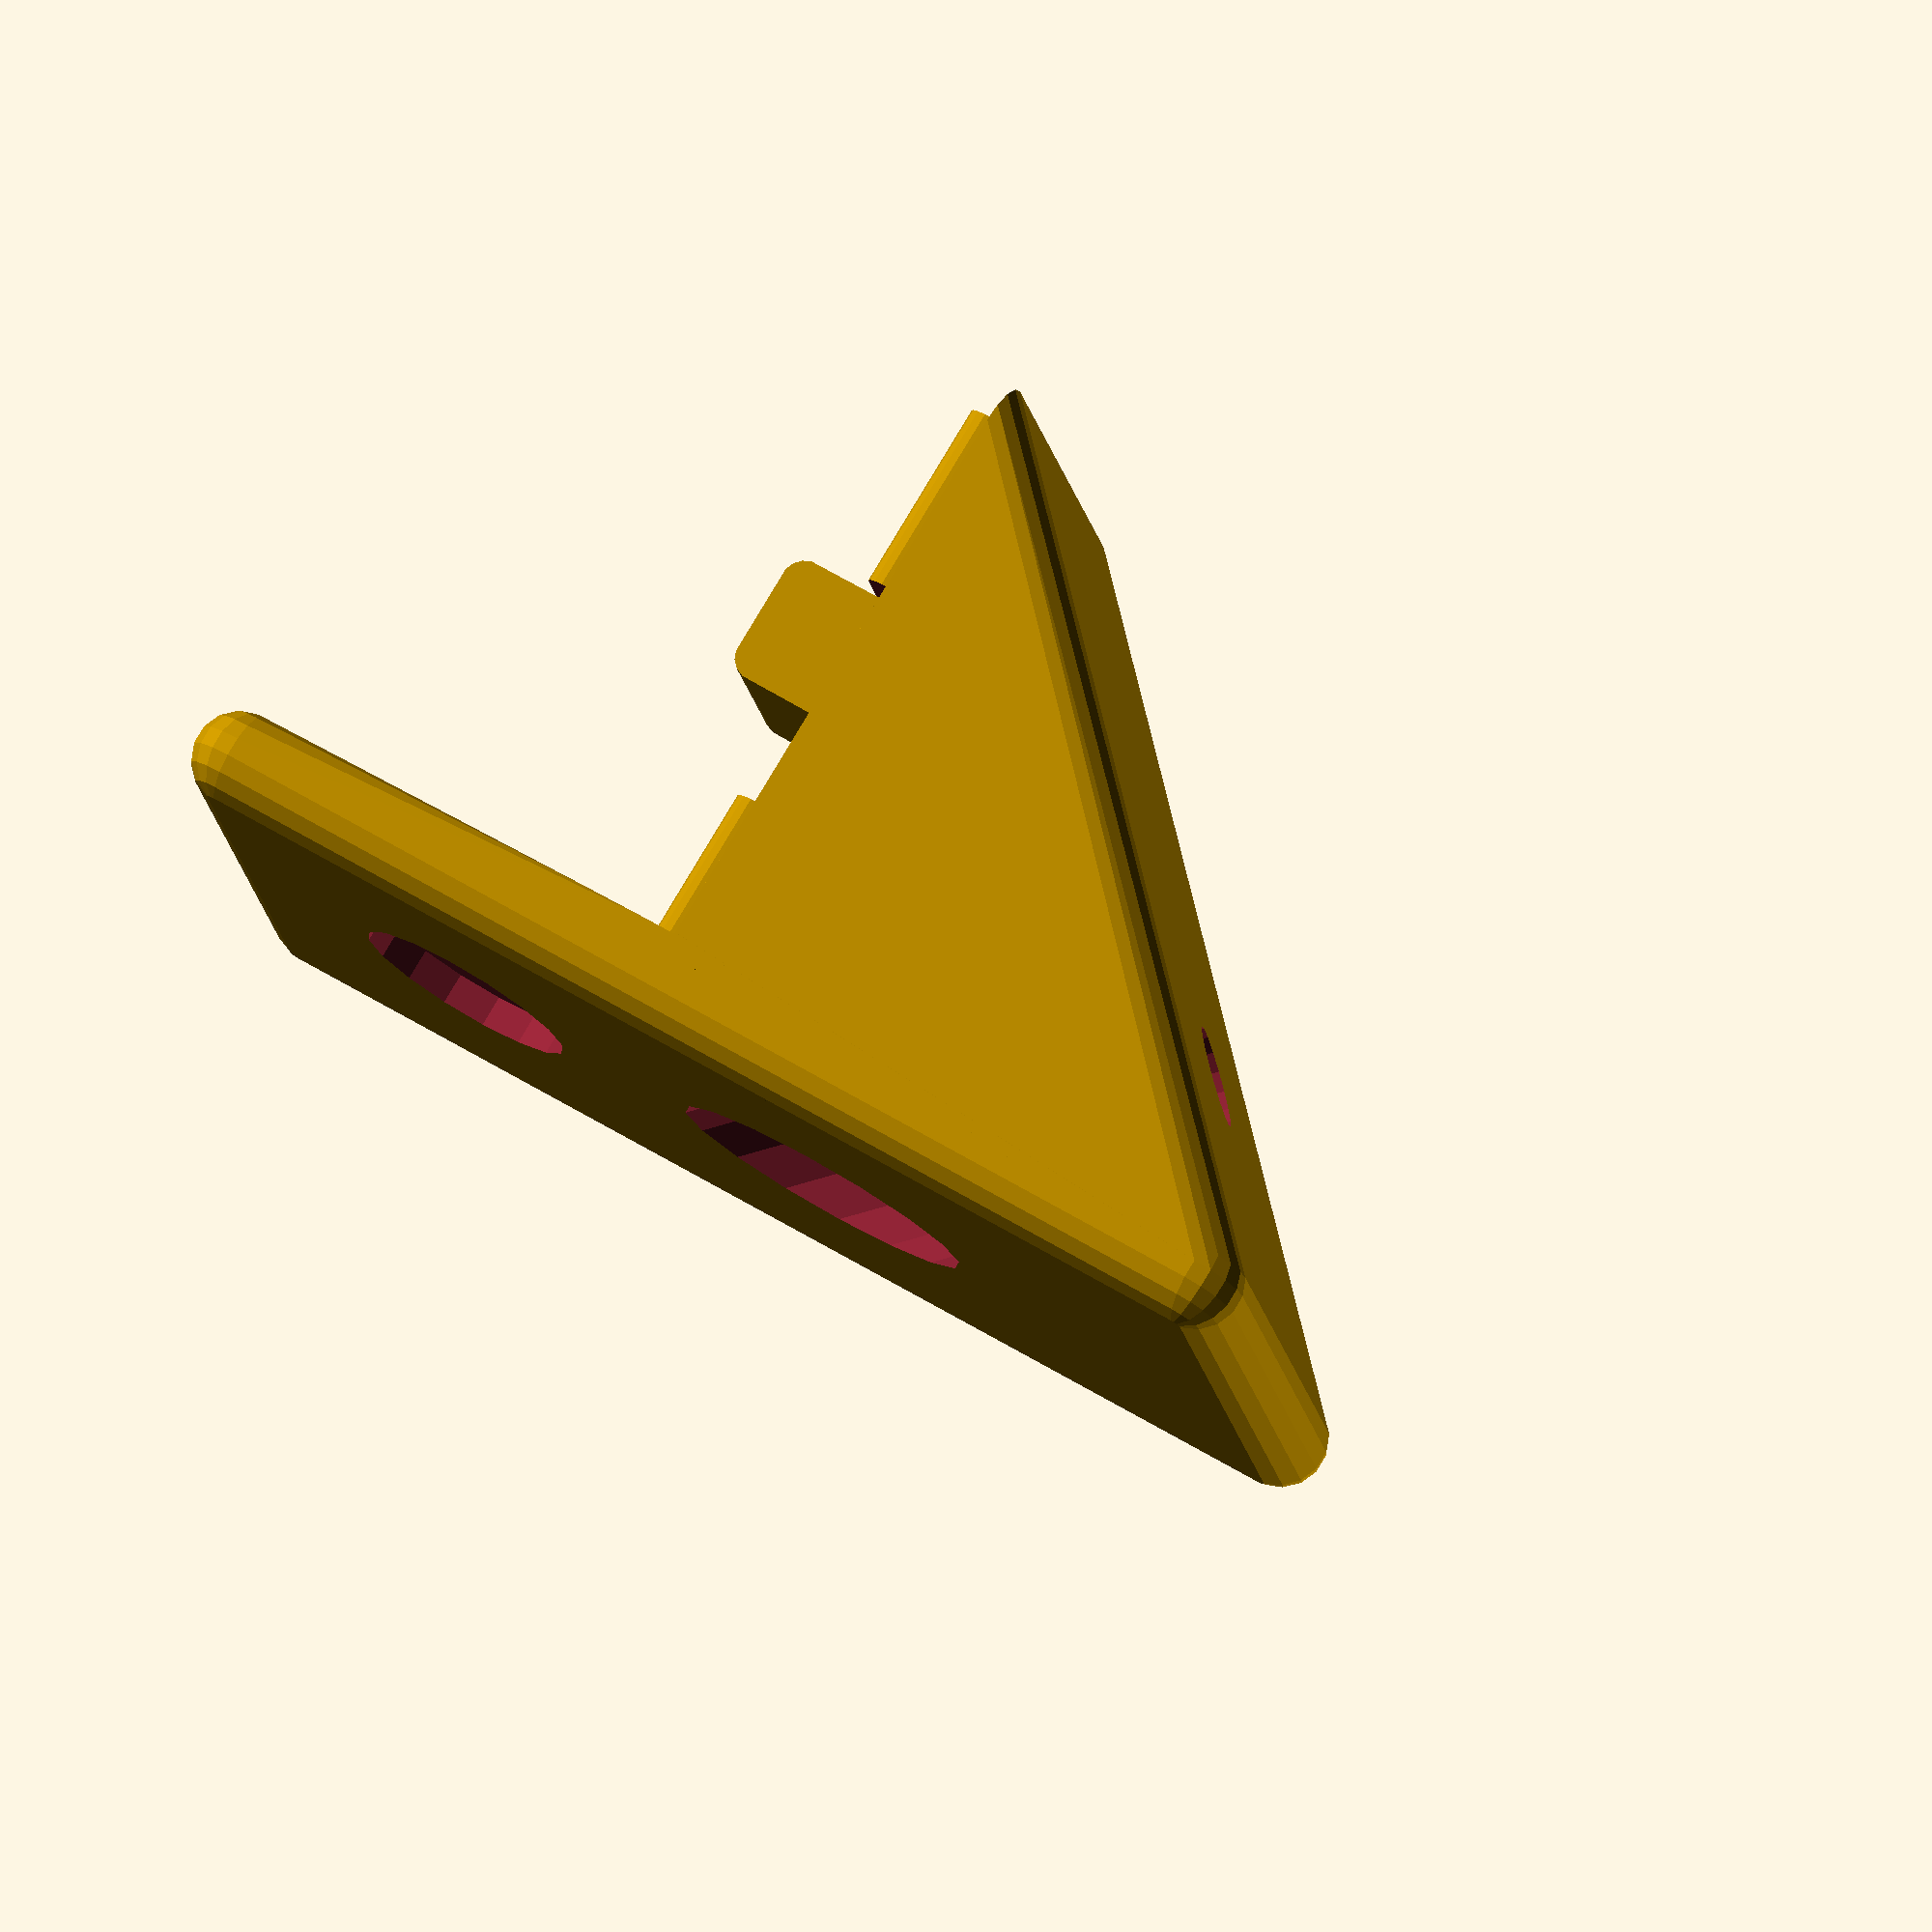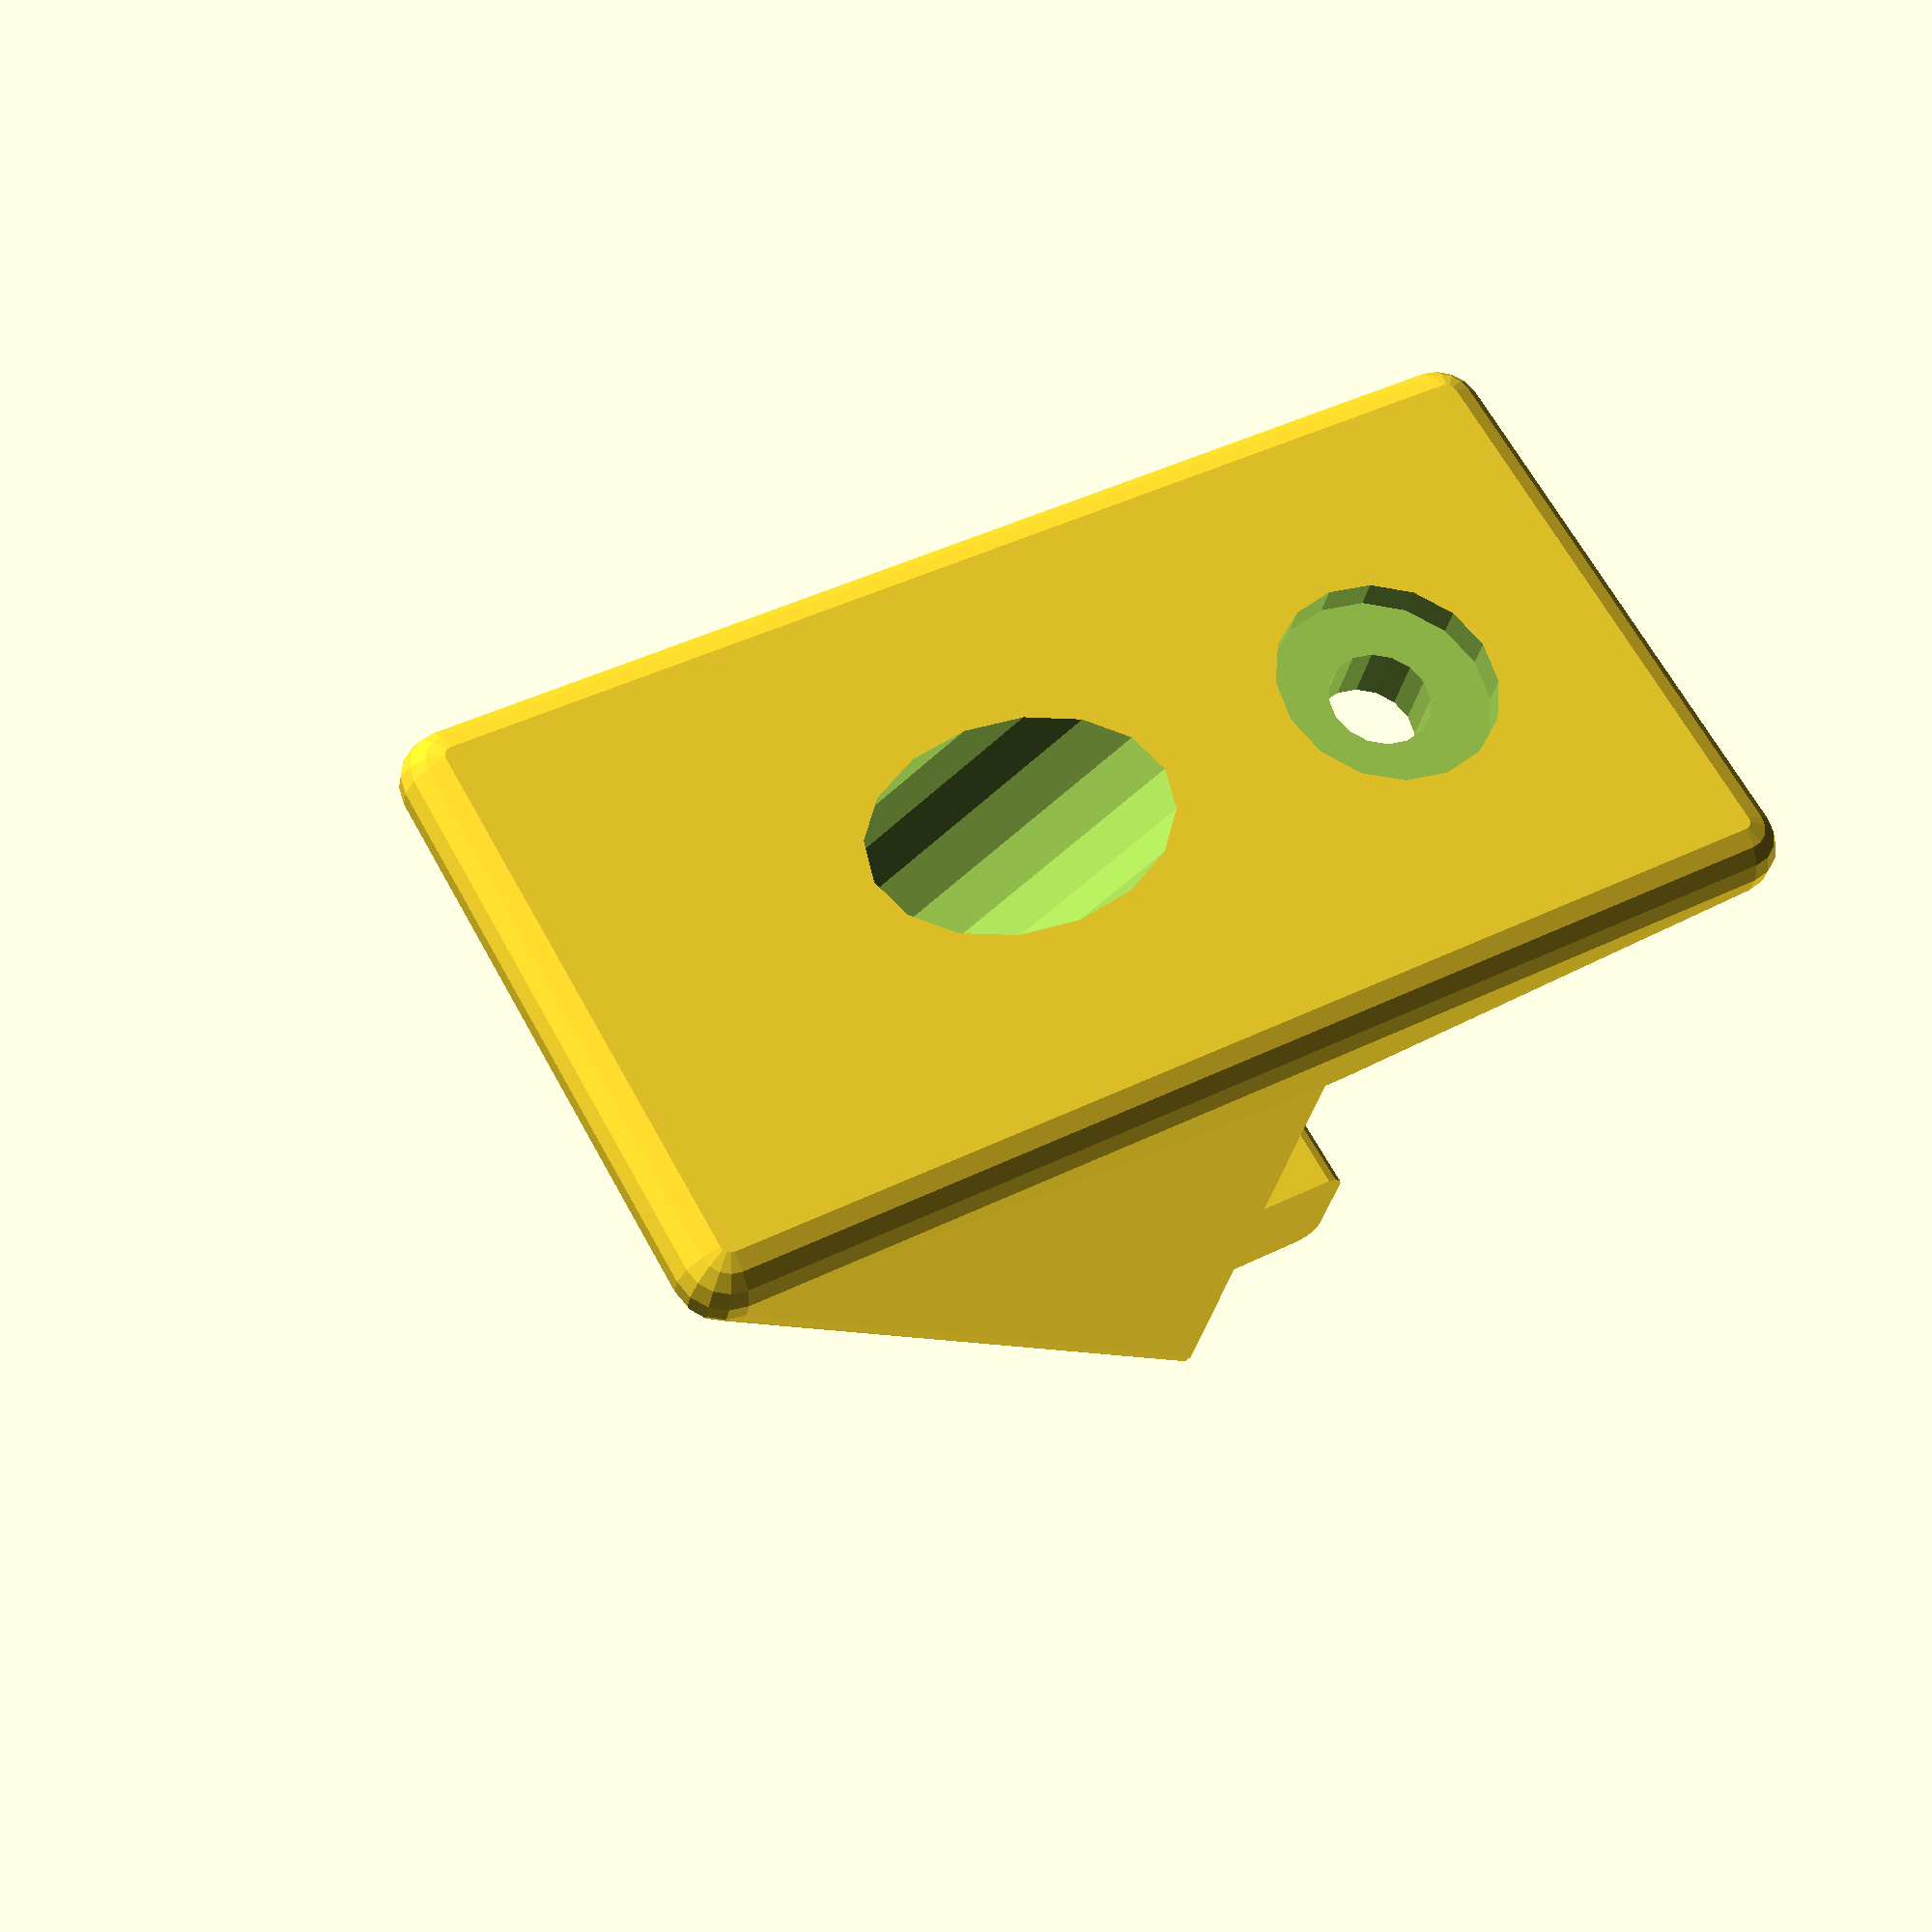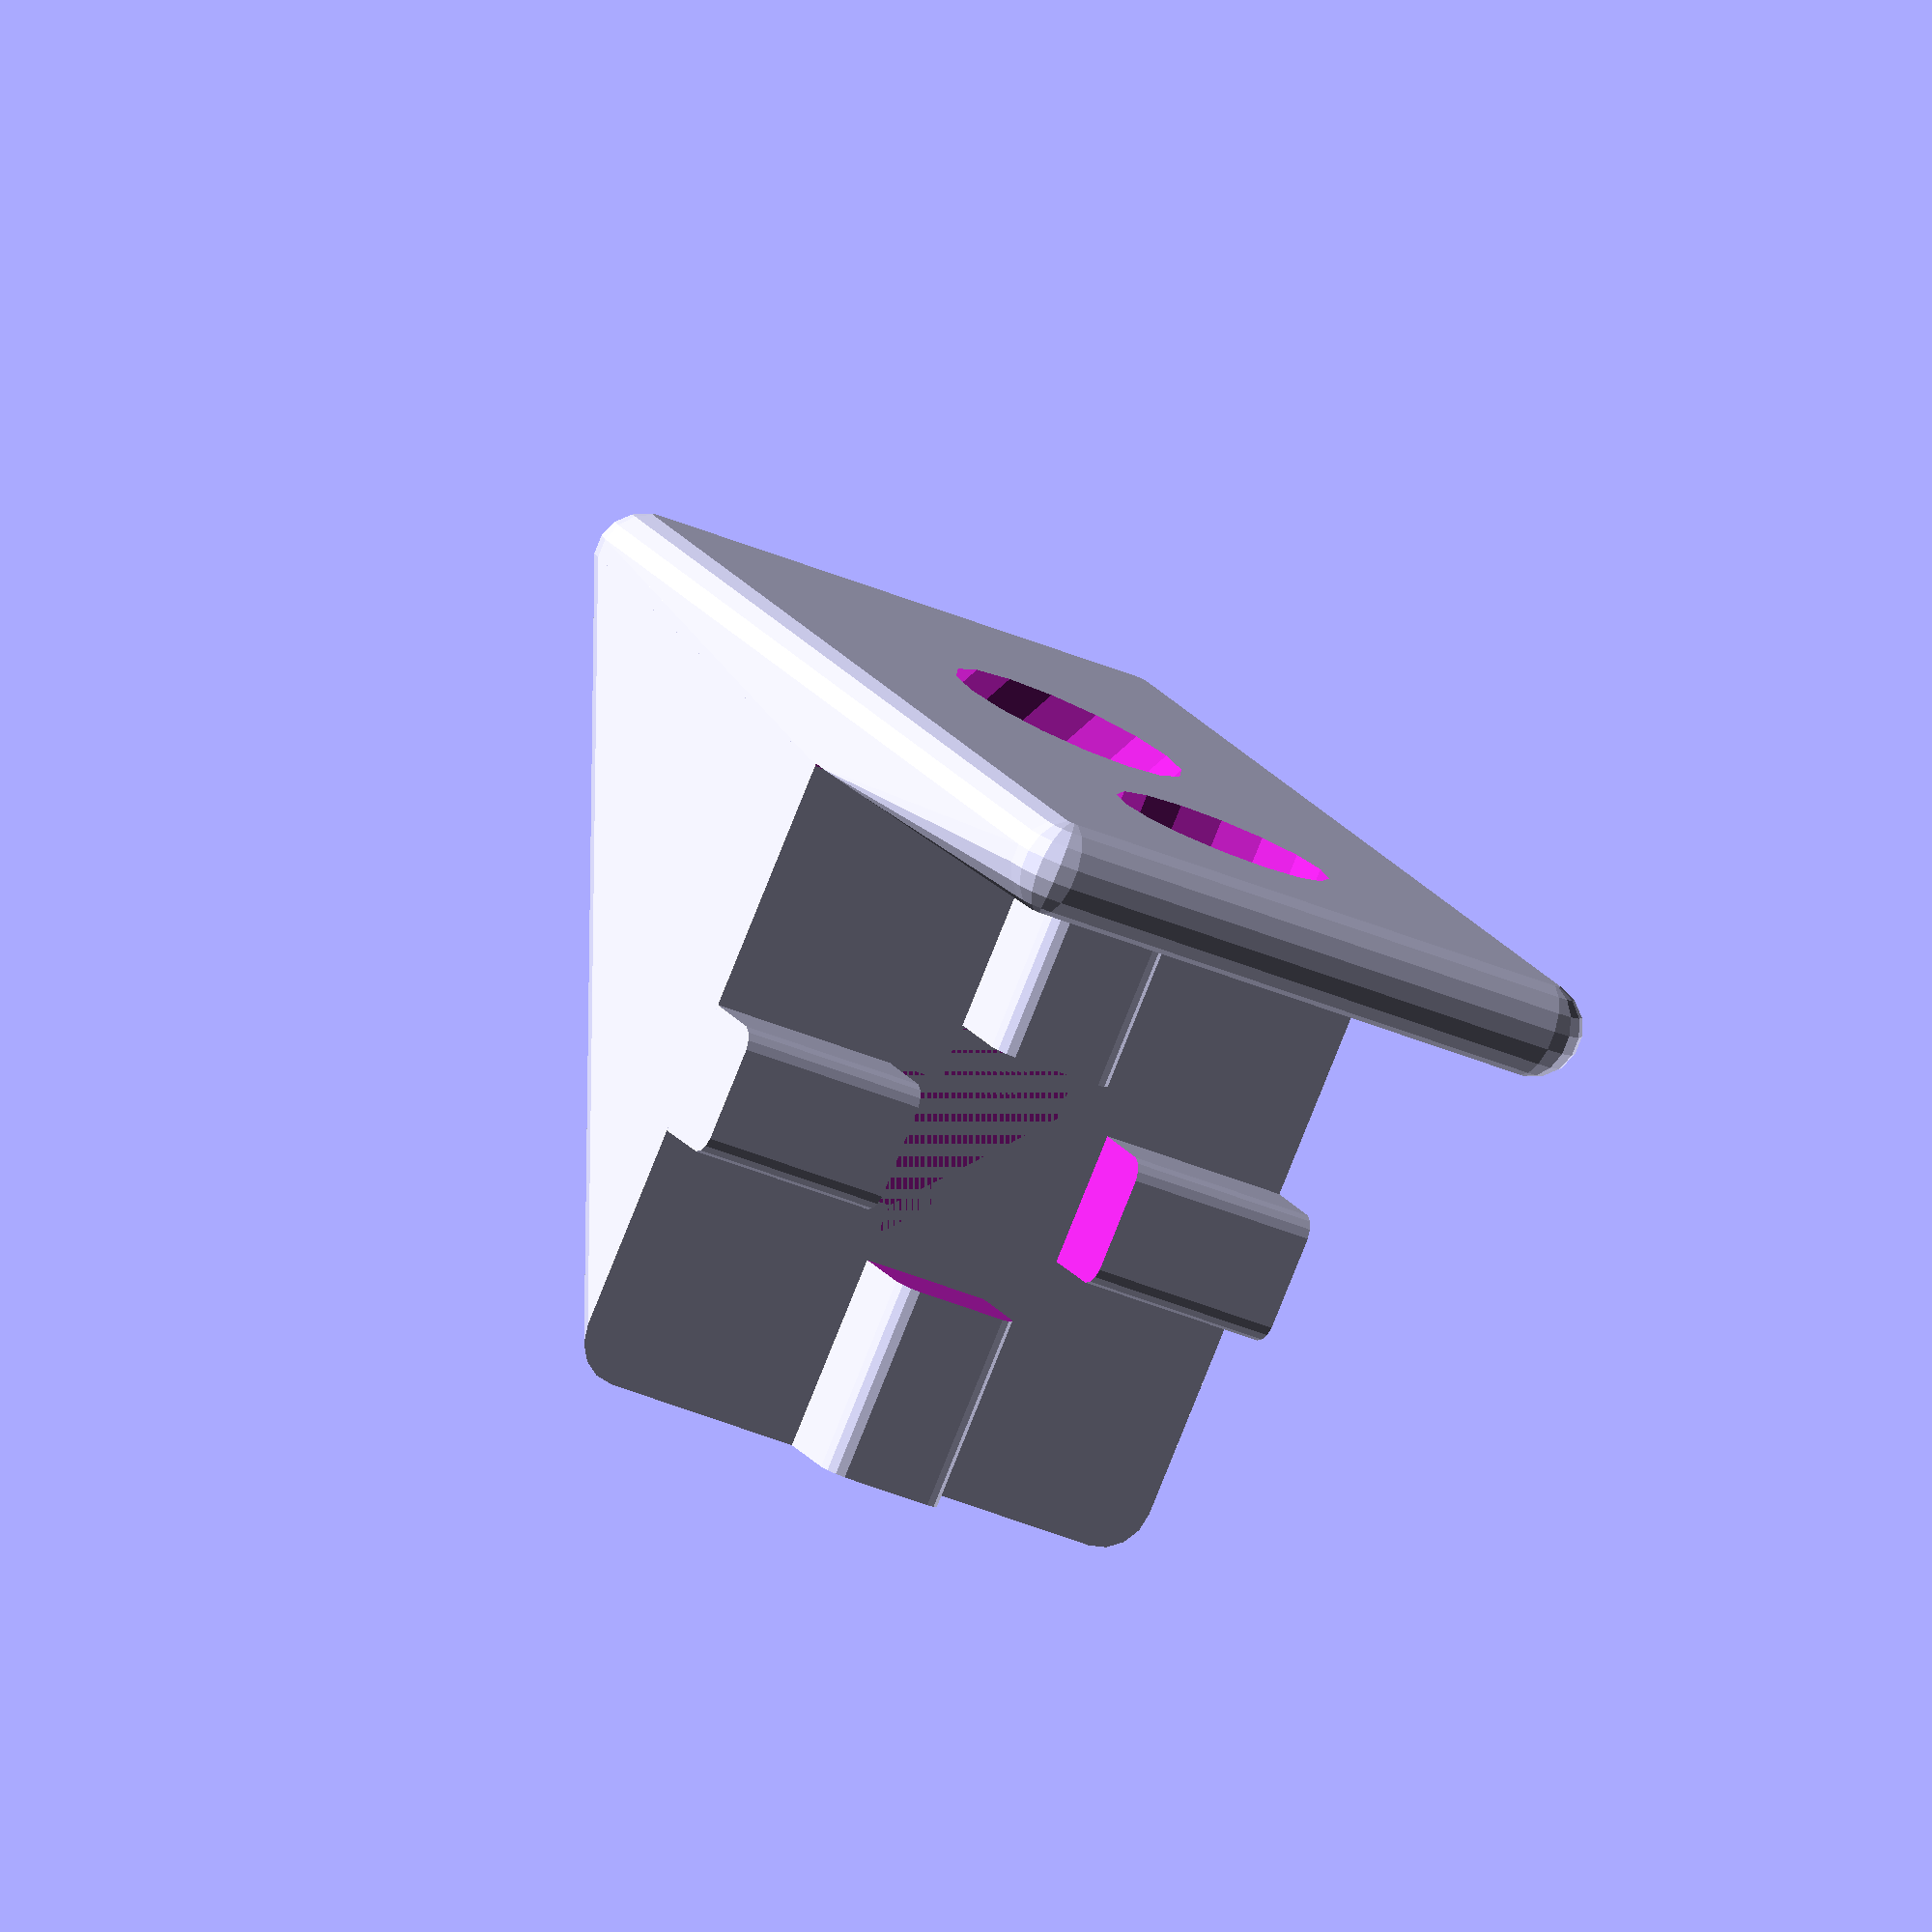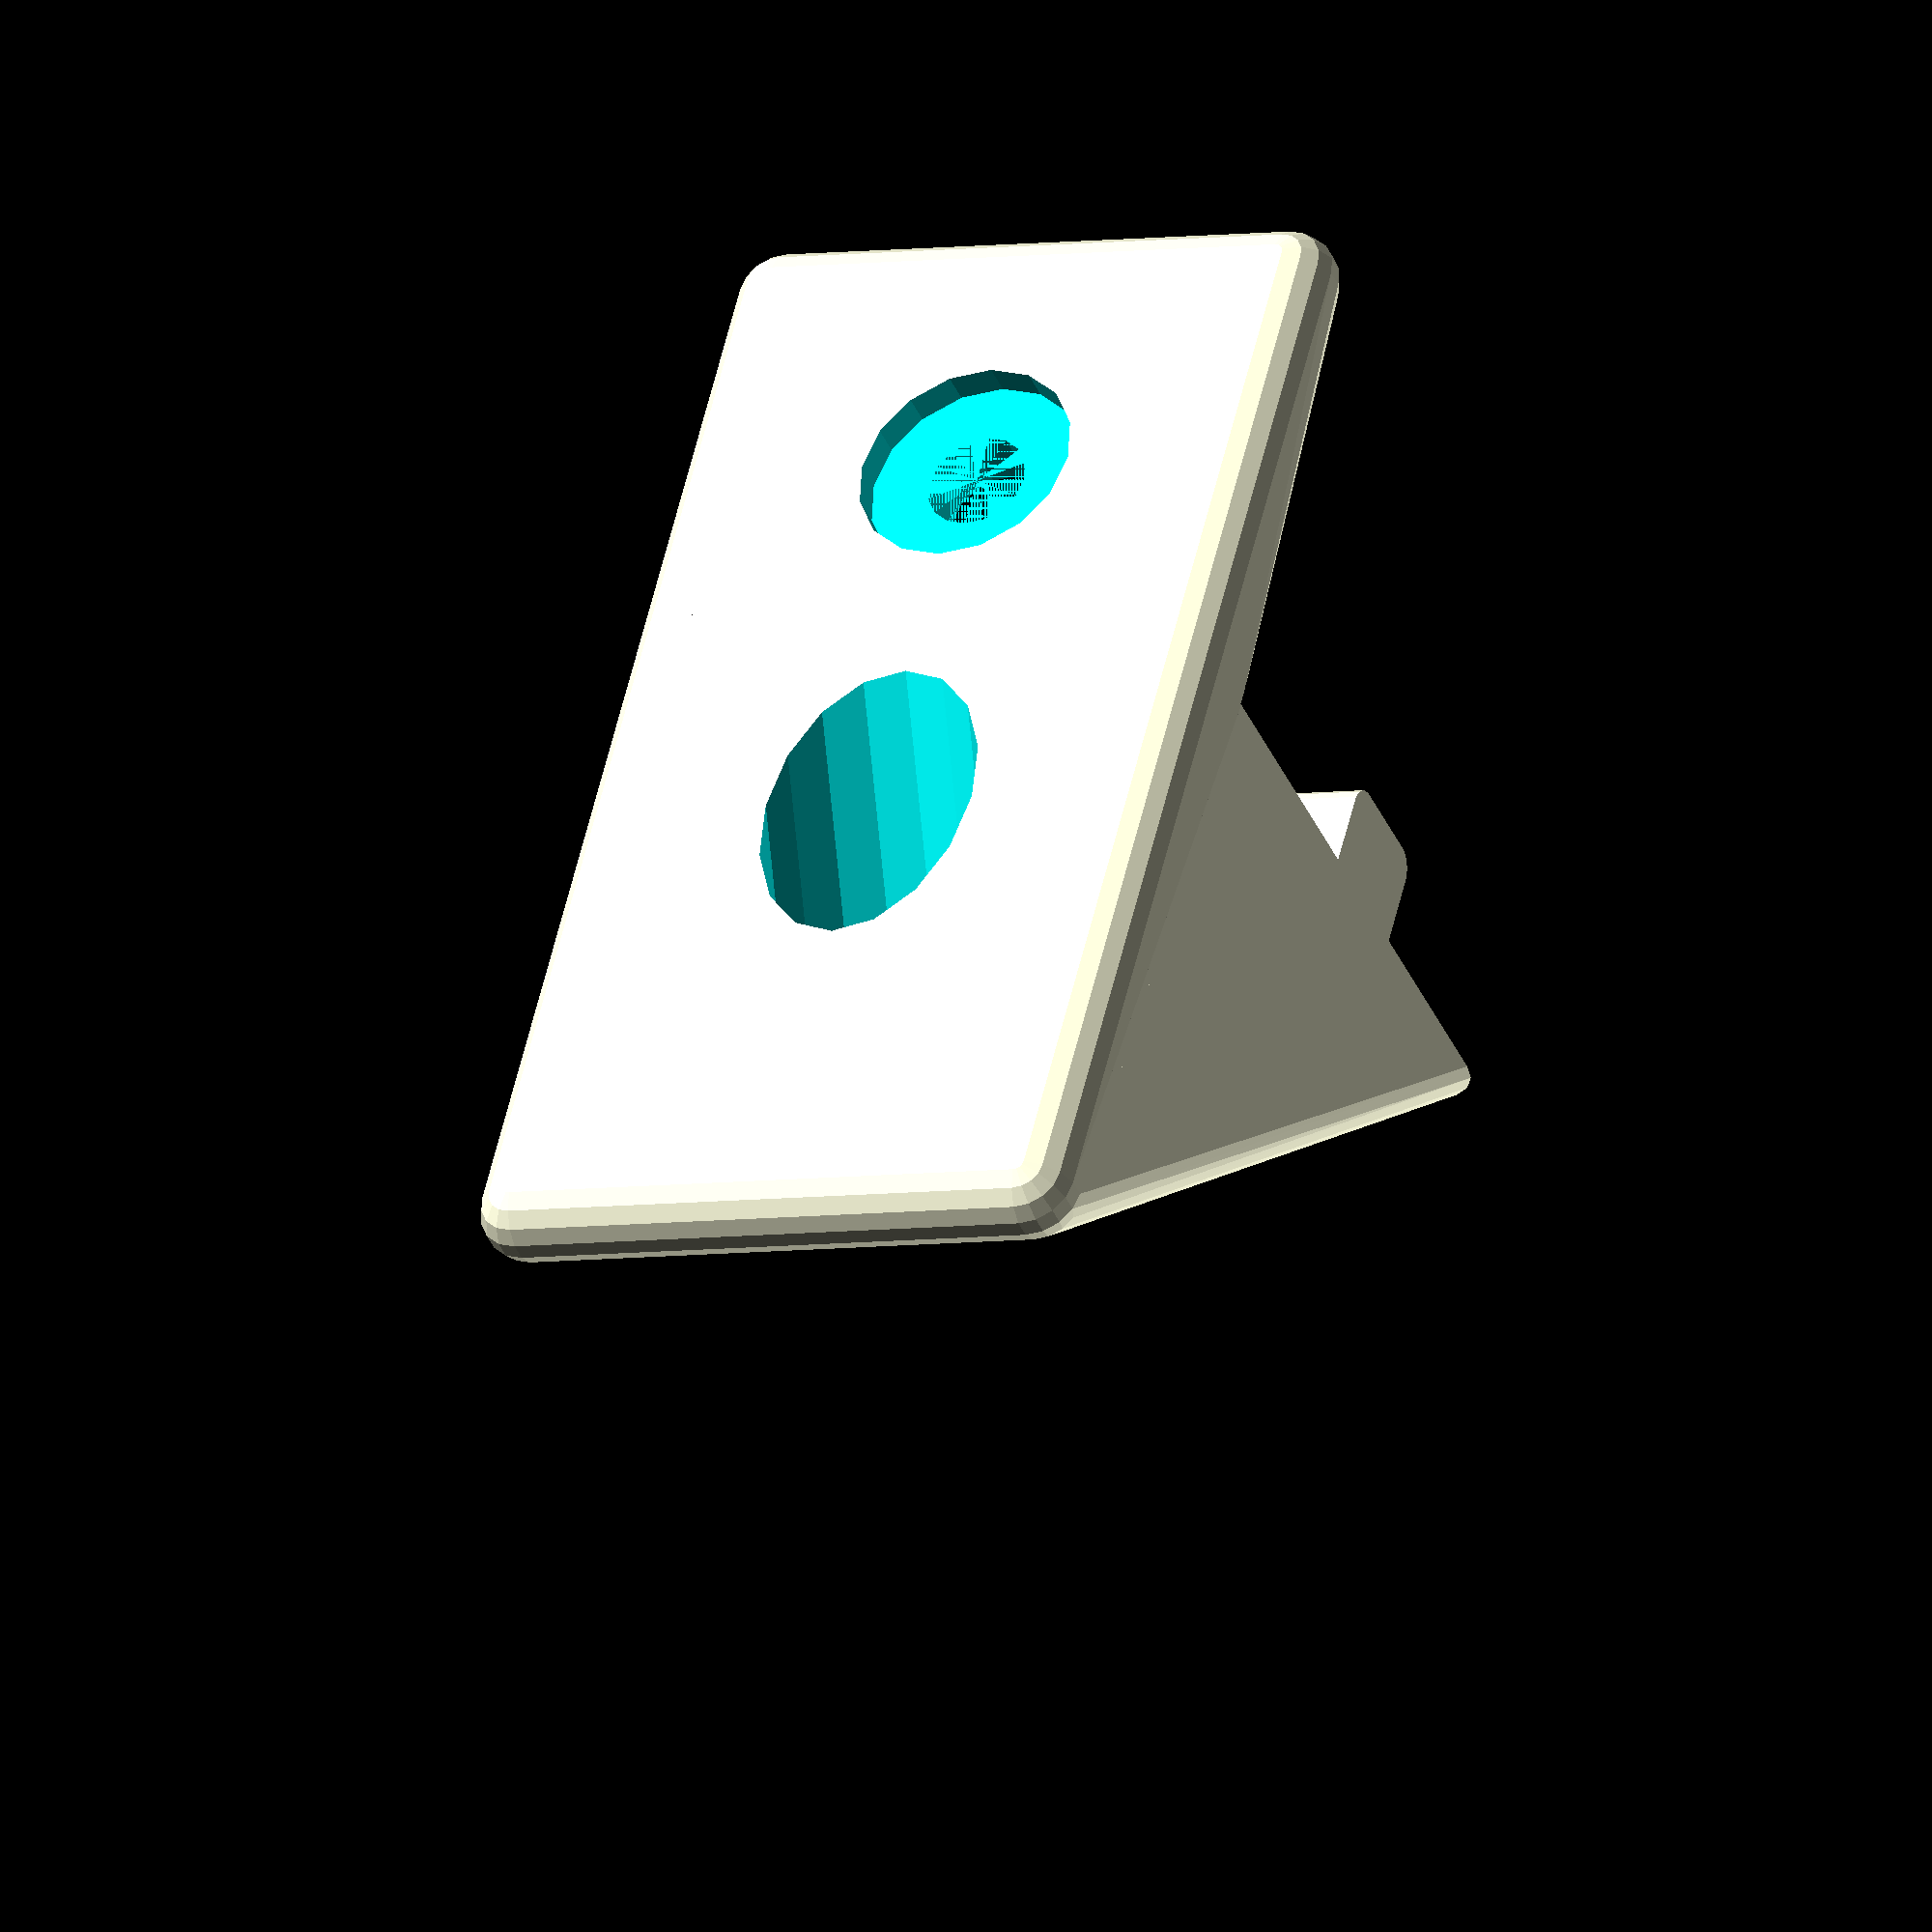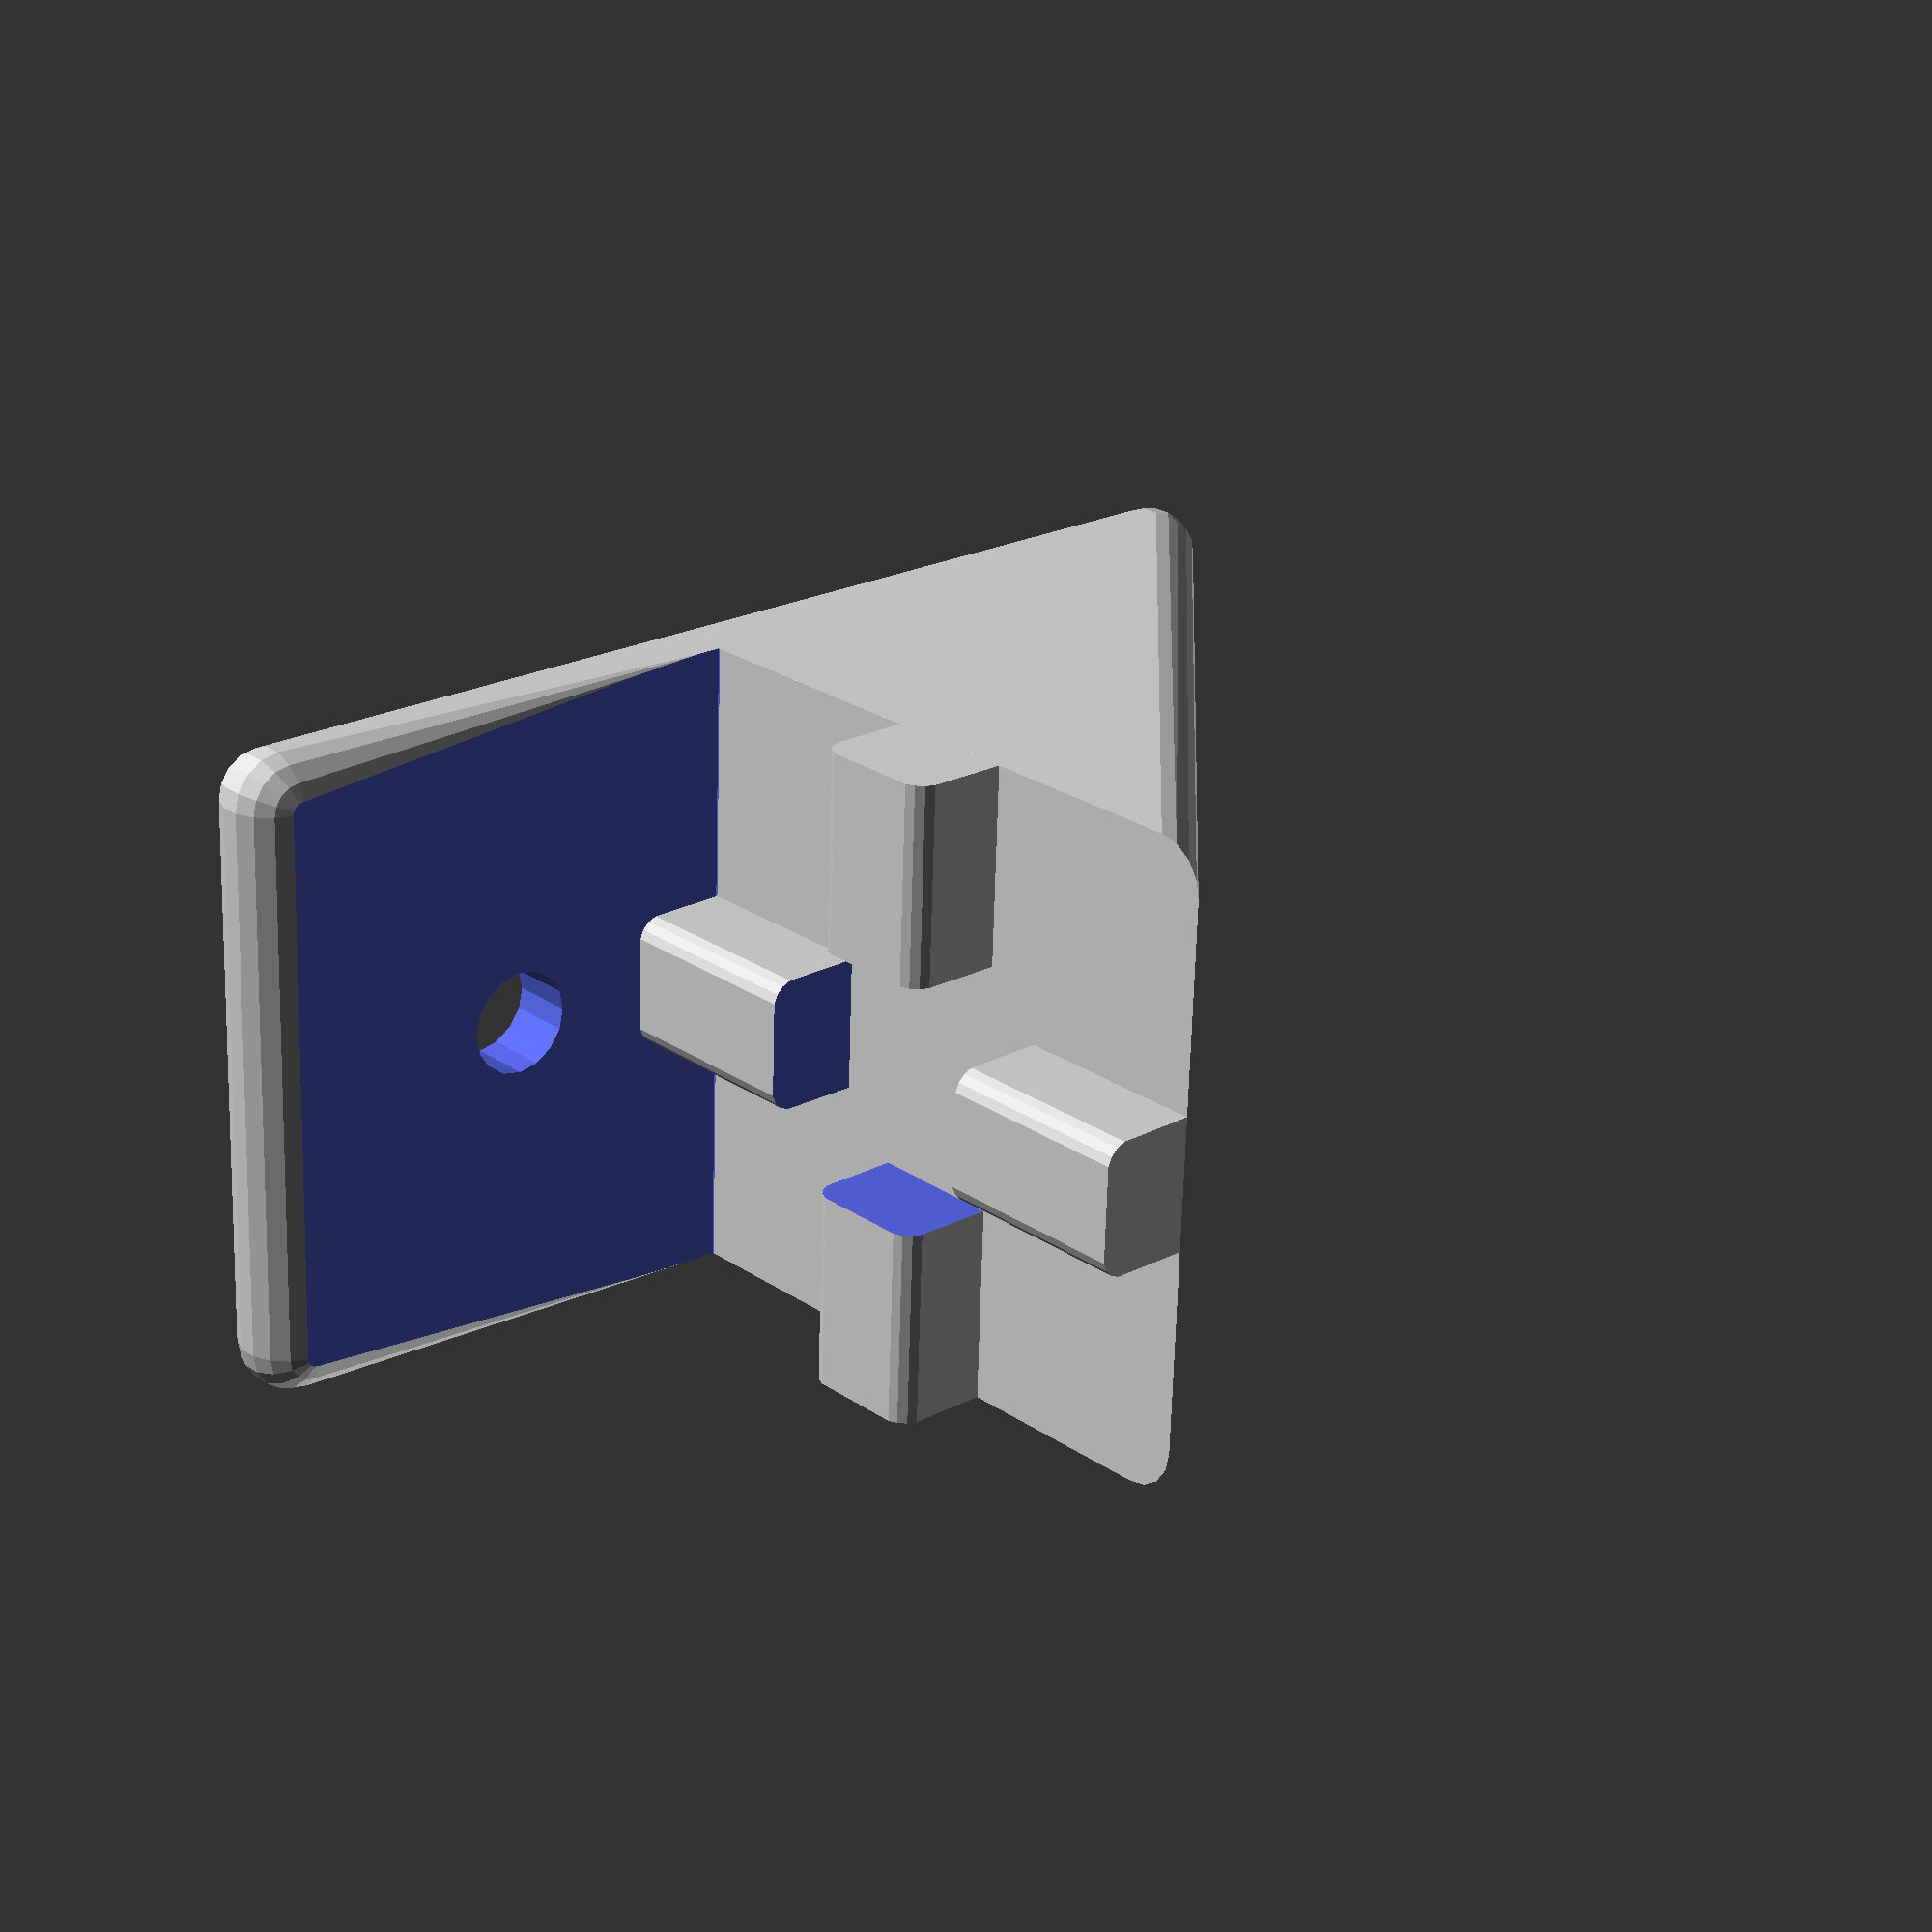
<openscad>
$fn=16;

///// profile 2020
//	// profile width
//	prof=20;
//	//size of notches
//	h=5;
//	//rounding of edges
//	r=2;
//	//center skewed bolt
//	center = 0;
//	l = 30;
//	bolt = 5;
//	boltHead = 10.5;
//	//thickness of plastic under bolt head
//	boltPad = 2.15;
//	notchX = 5;
//	notchY = 6.4;
///// profile 2020

/// profile 4040
	// profile width
	prof=40;
	wall=5;
	//rounding of edges
	r=3;
	r2=1.5;
	//length of notches
	h=2*r;
	//center skewed bolt
	center = 0;
	l = 30;
	bolt = 6;
	boltHead = 13.5;
	//thickness of plastic under bolt head
	boltPad = 4;
	notch = [8.3, 15.5];
/// profile 4040

//compensation of overextrusion of printer
tol = 0.2;
gap = .1;
not = 0.001+0;
inf = 3*max(l,prof);

////////////////////////////////////////

rotate([0,45,0])
difference(){
	union(){
		translate([0,0,prof/2]) rotate([90,0,90]) translate([0,0,-h]) notches(h=h);

		wedge();
		body();
	}
	holes();
}

////////////////////////////////////////

module innerCube(h=10){
	w = prof-2*notchY;
	translate([0,0,h/2]) cube([w,w,h+not], true);
	if(center) translate([0,notchY/2,h/2]) cube([w,w+notchY,h+not], true);	
}

module notches(h=10){
	w=notch.x;
	difference(){
		union(){
			translate([-w/2,-prof/2,0]) cubeRounded([w,prof,h],r0=[r2,0,r2],r1=[r2,0,r2],r2=[r2,0,r2],r3=[r2,0,r2]);
			translate([-prof/2,-w/2,0]) cubeRounded([prof,w,h],r0=[0,r2,r2],r1=[0,r2,r2],r2=[0,r2,r2],r3=[0,r2,r2]);
		}
		translate([0,0,h/2]) cube([notch.y,notch.y,h], true);
	}
}

module holes(){
	translate([-l/2,0,prof+boltPad]) bolt();
	//translate([-prof/2+r+sqrt(boltPad)-sqrt(r),-sqrt(boltPad)+sqrt(r),prof/2]) rotate([90,0,45]) bolt();
		
	//rotate([0,-45,0]) translate([l/2+prof*sqrt(2),0,boltPad]) bolt();
	l2=center ? (prof/2*sqrt(2)) : prof;
	rotate([0,-45,0]) translate([l2,0,boltPad]) bolt();
}

module bolt(){
	translate([0,0,-inf+not]) cylinder(d=bolt+2*tol,h=inf);
	cylinder(d=boltHead+2*tol,h=inf);
}

module wedge(){
	hull(){
		translate([0,-prof/2+r,r]) rotate([0,90,0]) cylinder(r=r, h=not);
		translate([0,prof/2-r,r]) rotate([0,90,0]) cylinder(r=r, h=not);
		
		translate([0,-prof/2,prof]) sphere(r=not);
		translate([0,prof/2,prof]) sphere(r=not);		
		
		points1();
	}	
}

module body(){
	//#translate([0,-prof/2,prof]) cube([10,10,10]);
	
	difference(){
		hull(){	
			points1();
			
			translate([0,-prof/2,prof]) sphere(r=not);
			translate([0,prof/2,prof]) sphere(r=not);
		
			translate([-l,-prof/2+r,prof+r]) sphere(r=r);
			translate([-l,prof/2-r,prof+r]) sphere(r=r);
		}
		translate([-prof,-prof,prof-gap]) cube([prof,2*prof,2*gap]);

		//translate([-prof,-prof,prof+2*r-gap]) cube([3*prof,2*prof,2*gap]);
	}
}

module points1(){
	rn=r;
	translate([prof+rn-r*sqrt(2),-prof/2+rn,prof+rn]) sphere(r=rn);
	translate([prof+rn-r*sqrt(2),prof/2-rn,prof+rn]) sphere(r=rn);

//	translate([prof+r,-prof/2,prof+r]) sphere(r=not);
//	translate([prof+r,prof/2,prof+r]) sphere(r=not);
}

module cubeRounded(	
	size=[3,3,3],
	r=[0,0,0],
	r0=[-1,-1,-1],
	r1=[-1,-1,-1],
	r2=[-1,-1,-1],
	r3=[-1,-1,-1],
	r4=[-1,-1,-1],
	r5=[-1,-1,-1],
	r6=[-1,-1,-1],
	r7=[-1,-1,-1],
){
	
	function sat3(a) = [max(0,a.x),max(0,a.y),max(0,a.z)];
	function chg(a, b) = (a.x==-1 && a.y==-1 && a.z==-1) ? b : a;

	_r0 = sat3(chg(r0, r));
	_r1 = sat3(chg(r1, r));
	_r2 = sat3(chg(r2, r));
	_r3 = sat3(chg(r3, r));
	_r4 = sat3(chg(r4, r));
	_r5 = sat3(chg(r5, r));
	_r6 = sat3(chg(r6, r));
	_r7 = sat3(chg(r7, r));
		
	hull(){
		translate(_r0) scale(_r0) sphere(1);
		translate([size.x-_r1.x,_r1.y,_r1.z]) scale(_r1) sphere(1);
		translate([_r2.x,size.y-_r2.y,_r2.z]) scale(_r2) sphere(1);
		translate([size.x-_r3.x,size.y-_r3.y,_r3.z]) scale(_r3) sphere(1);

		translate([_r4.x,_r4.y,size.z-_r4.z]) scale(_r4) sphere(1);
		translate([size.x-_r5.x,_r5.y,size.z-_r5.z]) scale(_r5) sphere(1);
		translate([_r6.x,size.y-_r6.y,size.z-_r6.z]) scale(_r6) sphere(1);
		translate([size.x-_r7.x,size.y-_r7.y,size.z-_r7.z]) scale(_r7) sphere(1);
	}
}

</openscad>
<views>
elev=75.0 azim=147.6 roll=106.2 proj=o view=solid
elev=60.3 azim=135.5 roll=313.1 proj=p view=solid
elev=212.6 azim=90.4 roll=211.5 proj=o view=wireframe
elev=83.3 azim=115.2 roll=5.8 proj=o view=wireframe
elev=118.6 azim=322.2 roll=87.2 proj=p view=solid
</views>
